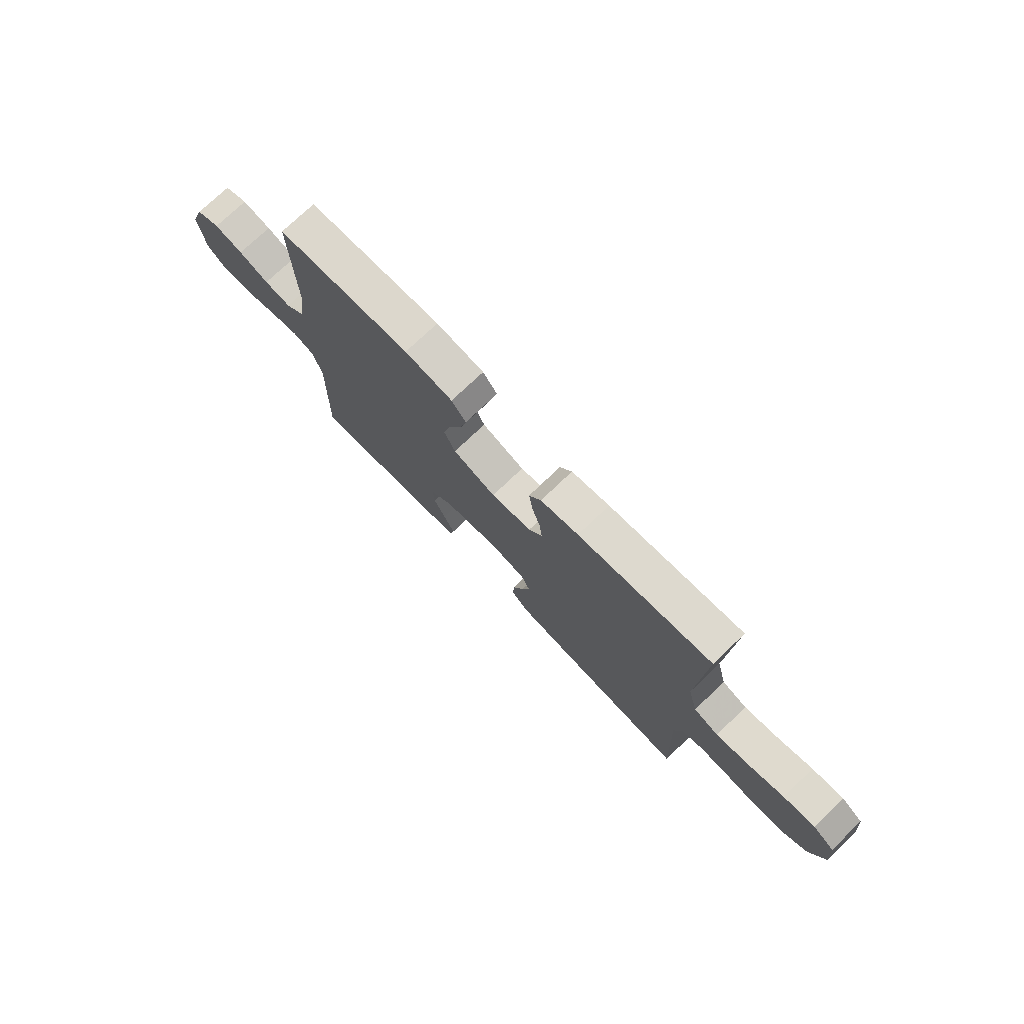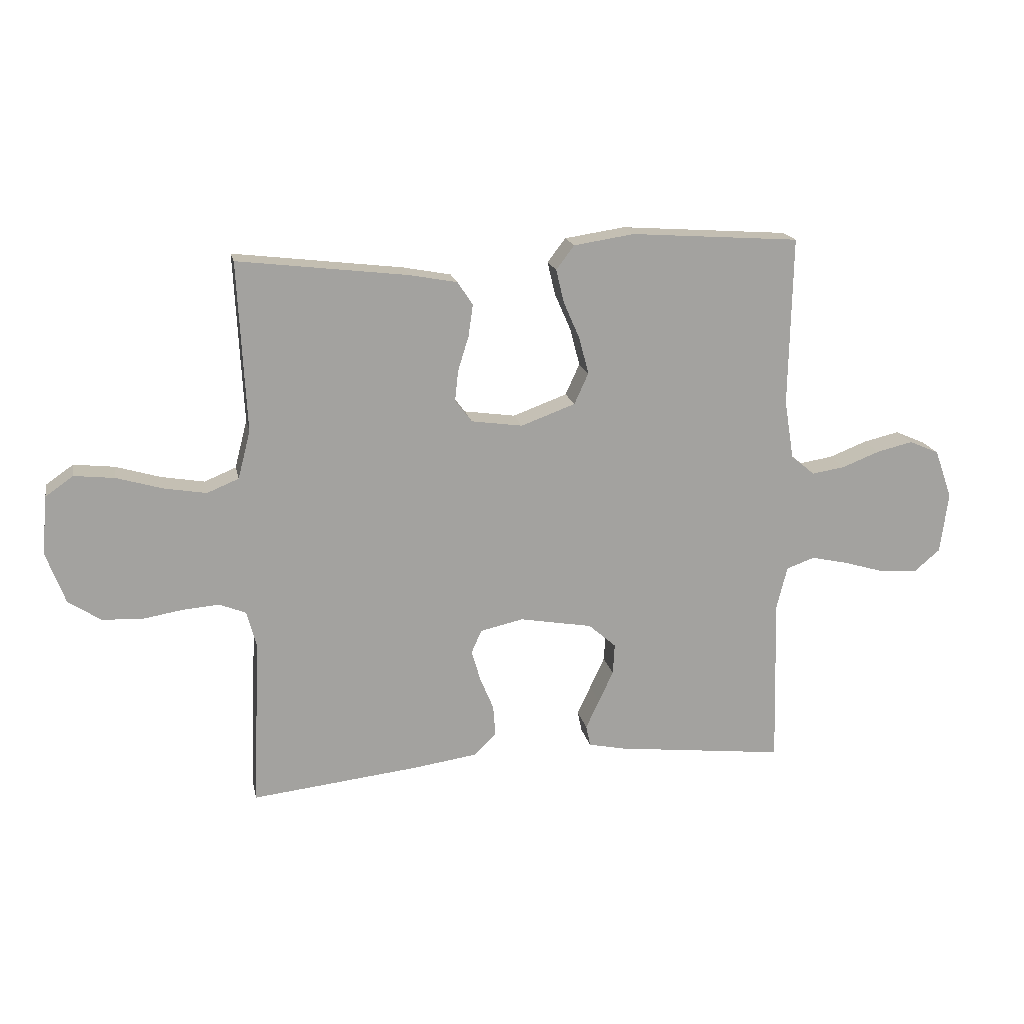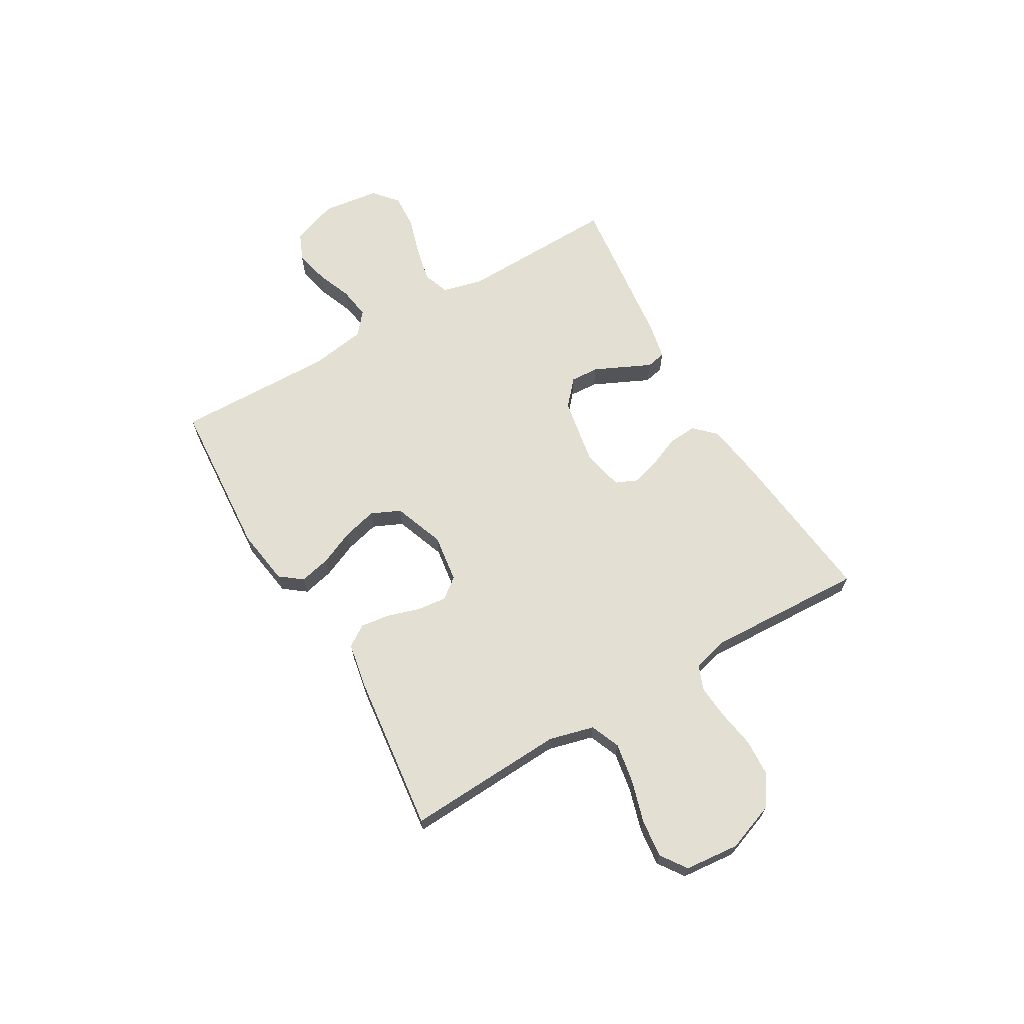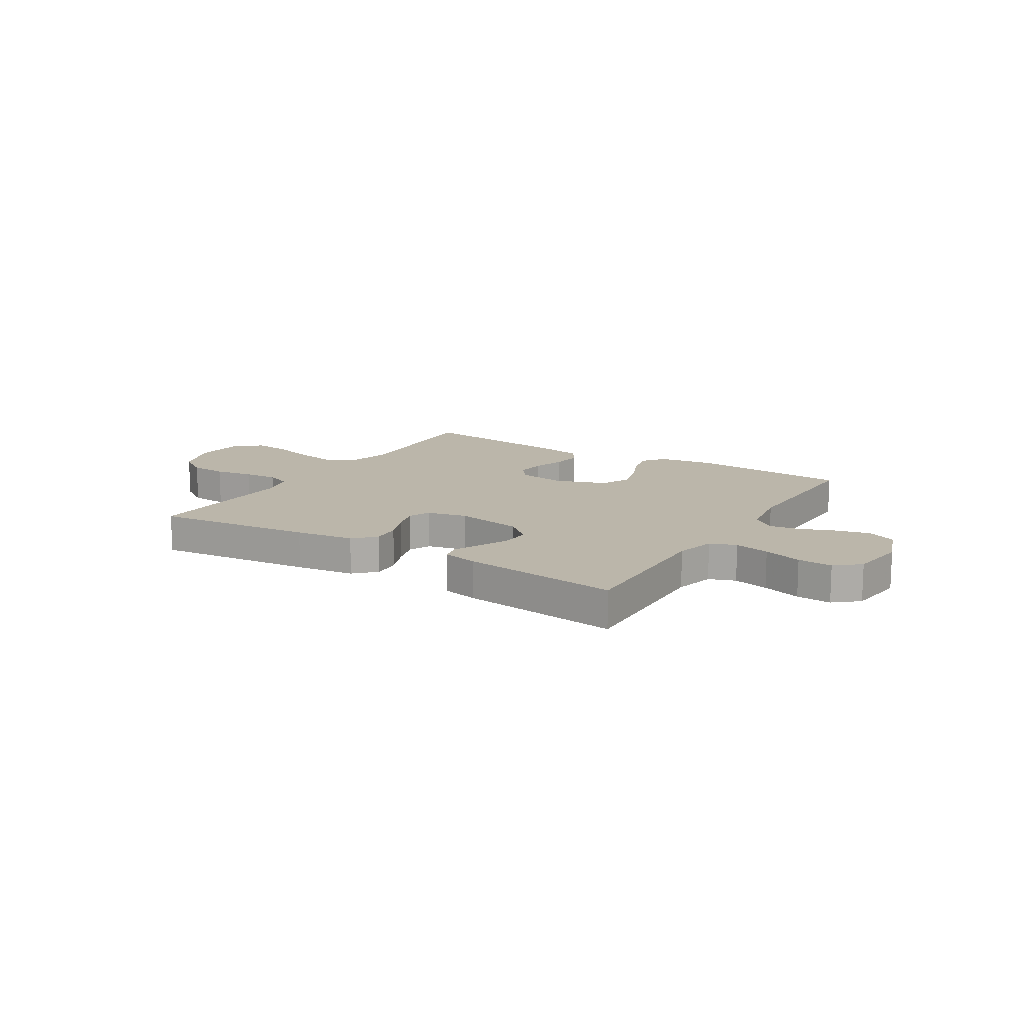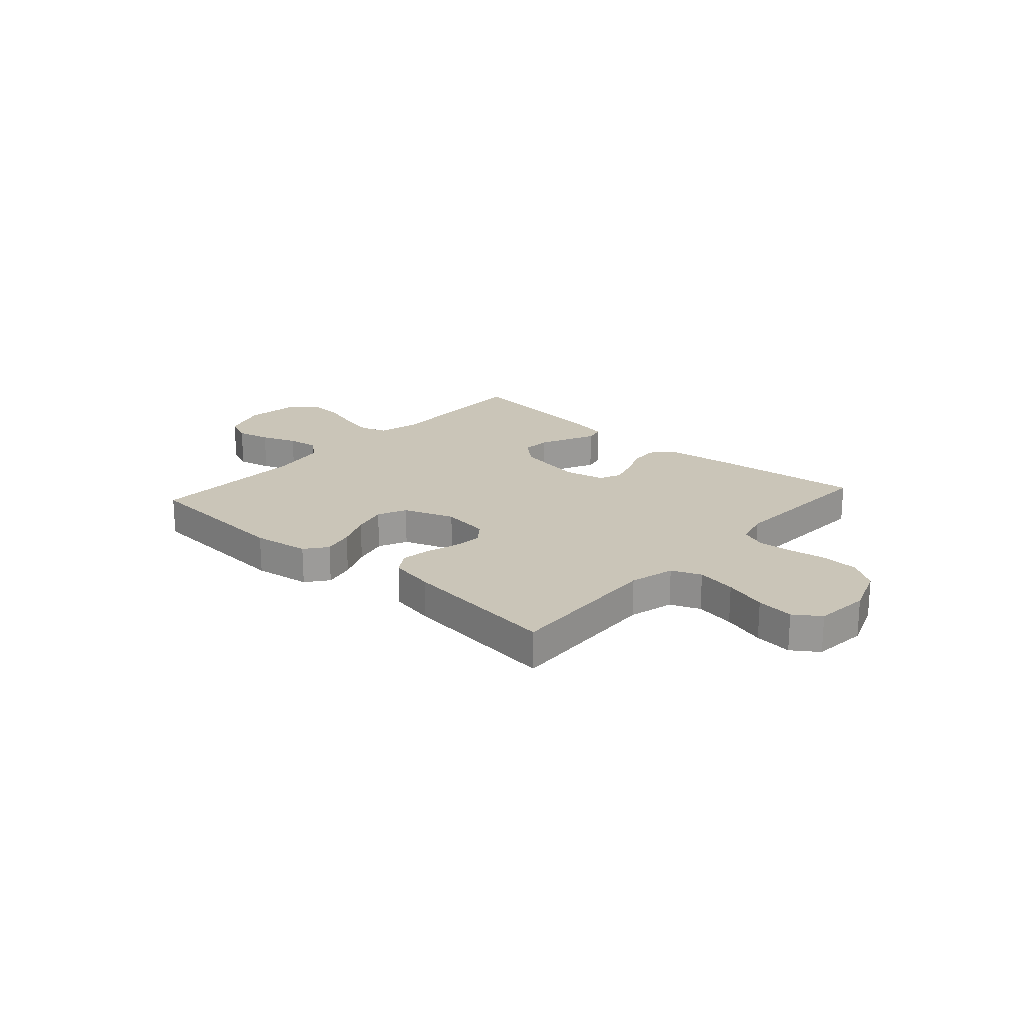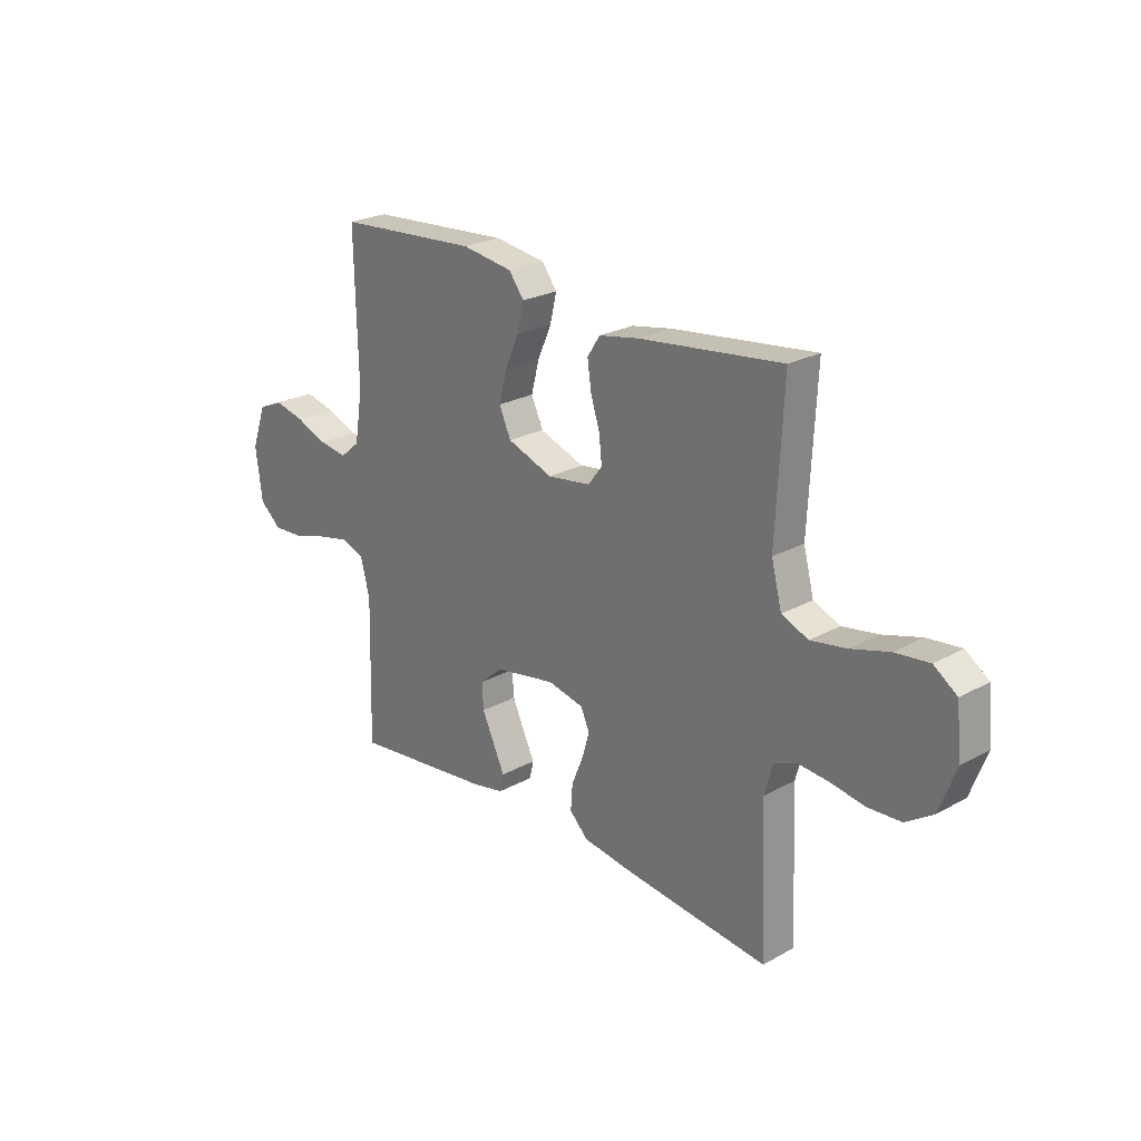
<metadata>
{"format":"obj","ext":"obj","renderer":"f3d","projection":"perspective","resolution":1024,"background":"white","views":[{"elev":74.8,"azim":46.3,"up":"+Z"},{"elev":17.8,"azim":168.4,"up":"+Z"},{"elev":66.4,"azim":59.7,"up":"+Y"},{"elev":13.9,"azim":-148.2,"up":"+Y"},{"elev":20.5,"azim":41.9,"up":"+Y"},{"elev":24.1,"azim":47.5,"up":"+Z"}]}
</metadata>
<code>
v 0.5 0.07 0.5
v 0.485 0.07 0.2
v 0.507 0.07 0.115
v 0.563 0.07 0.092
v 0.638 0.07 0.105
v 0.719 0.07 0.129
v 0.79 0.07 0.137
v 0.839 0.07 0.103
v 0.849 0.07 0
v 0.815 0.07 -0.092
v 0.758 0.07 -0.13
v 0.688 0.07 -0.134
v 0.615 0.07 -0.122
v 0.551 0.07 -0.117
v 0.504 0.07 -0.136
v 0.487 0.07 -0.2
v 0.5 0.07 -0.5
v 0.2 0.07 -0.467
v 0.089 0.07 -0.451
v 0.05 0.07 -0.412
v 0.054 0.07 -0.358
v 0.078 0.07 -0.3
v 0.094 0.07 -0.245
v 0.076 0.07 -0.204
v 0 0.07 -0.187
v -0.129 0.07 -0.21
v -0.178 0.07 -0.253
v -0.175 0.07 -0.307
v -0.149 0.07 -0.363
v -0.125 0.07 -0.414
v -0.133 0.07 -0.451
v -0.2 0.07 -0.465
v -0.5 0.07 -0.5
v -0.492 0.07 -0.2
v -0.511 0.07 -0.124
v -0.561 0.07 -0.106
v -0.628 0.07 -0.121
v -0.701 0.07 -0.143
v -0.767 0.07 -0.147
v -0.813 0.07 -0.108
v -0.827 0.07 0
v -0.796 0.07 0.087
v -0.743 0.07 0.11
v -0.679 0.07 0.095
v -0.612 0.07 0.069
v -0.553 0.07 0.06
v -0.511 0.07 0.095
v -0.494 0.07 0.2
v -0.5 0.07 0.5
v -0.2 0.07 0.521
v -0.093 0.07 0.505
v -0.061 0.07 0.463
v -0.075 0.07 0.404
v -0.104 0.07 0.338
v -0.121 0.07 0.273
v -0.096 0.07 0.218
v 0 0.07 0.183
v 0.091 0.07 0.196
v 0.121 0.07 0.235
v 0.115 0.07 0.29
v 0.096 0.07 0.351
v 0.088 0.07 0.407
v 0.115 0.07 0.448
v 0.2 0.07 0.464
v 0.5 0 0.5
v 0.485 0 0.2
v 0.507 0 0.115
v 0.563 0 0.092
v 0.638 0 0.105
v 0.719 0 0.129
v 0.79 0 0.137
v 0.839 0 0.103
v 0.849 0 0
v 0.815 0 -0.092
v 0.758 0 -0.13
v 0.688 0 -0.134
v 0.615 0 -0.122
v 0.551 0 -0.117
v 0.504 0 -0.136
v 0.487 0 -0.2
v 0.5 0 -0.5
v 0.2 0 -0.467
v 0.089 0 -0.451
v 0.05 0 -0.412
v 0.054 0 -0.358
v 0.078 0 -0.3
v 0.094 0 -0.245
v 0.076 0 -0.204
v 0 0 -0.187
v -0.129 0 -0.21
v -0.178 0 -0.253
v -0.175 0 -0.307
v -0.149 0 -0.363
v -0.125 0 -0.414
v -0.133 0 -0.451
v -0.2 0 -0.465
v -0.5 0 -0.5
v -0.492 0 -0.2
v -0.511 0 -0.124
v -0.561 0 -0.106
v -0.628 0 -0.121
v -0.701 0 -0.143
v -0.767 0 -0.147
v -0.813 0 -0.108
v -0.827 0 0
v -0.796 0 0.087
v -0.743 0 0.11
v -0.679 0 0.095
v -0.612 0 0.069
v -0.553 0 0.06
v -0.511 0 0.095
v -0.494 0 0.2
v -0.5 0 0.5
v -0.2 0 0.521
v -0.093 0 0.505
v -0.061 0 0.463
v -0.075 0 0.404
v -0.104 0 0.338
v -0.121 0 0.273
v -0.096 0 0.218
v 0 0 0.183
v 0.091 0 0.196
v 0.121 0 0.235
v 0.115 0 0.29
v 0.096 0 0.351
v 0.088 0 0.407
v 0.115 0 0.448
v 0.2 0 0.464
f 64 1 2
f 63 64 2
f 62 63 2
f 61 62 2
f 60 61 2
f 59 60 2 3
f 58 59 3 4
f 57 58 4
f 52 53 54
f 51 52 54
f 50 51 54
f 49 50 54
f 48 49 54
f 47 48 54 55
f 46 47 55 56
f 43 44 45
f 42 43 45
f 41 42 45
f 40 41 45
f 39 40 45
f 38 39 45
f 37 38 45
f 36 37 45 46
f 46 56 57
f 36 46 57
f 35 36 57
f 32 33 34
f 31 32 34
f 30 31 34
f 29 30 34
f 28 29 34 35
f 20 21 22
f 19 20 22
f 18 19 22
f 17 18 22
f 16 17 22
f 15 16 22 23
f 14 15 23 24
f 11 12 13
f 10 11 13
f 9 10 13
f 8 9 13
f 7 8 13
f 6 7 13
f 5 6 13
f 4 5 13 14
f 14 24 25
f 4 14 25
f 57 4 25
f 27 28 35
f 26 27 35 57
f 25 26 57
f 66 65 128
f 66 128 127
f 66 127 126
f 66 126 125
f 66 125 124
f 67 66 124 123
f 68 67 123 122
f 68 122 121
f 118 117 116
f 118 116 115
f 118 115 114
f 118 114 113
f 118 113 112
f 119 118 112 111
f 120 119 111 110
f 109 108 107
f 109 107 106
f 109 106 105
f 109 105 104
f 109 104 103
f 109 103 102
f 109 102 101
f 110 109 101 100
f 121 120 110
f 121 110 100
f 121 100 99
f 98 97 96
f 98 96 95
f 98 95 94
f 98 94 93
f 99 98 93 92
f 86 85 84
f 86 84 83
f 86 83 82
f 86 82 81
f 86 81 80
f 87 86 80 79
f 88 87 79 78
f 77 76 75
f 77 75 74
f 77 74 73
f 77 73 72
f 77 72 71
f 77 71 70
f 77 70 69
f 78 77 69 68
f 89 88 78
f 89 78 68
f 89 68 121
f 99 92 91
f 121 99 91 90
f 121 90 89
f 1 65 66 2
f 2 66 67 3
f 3 67 68 4
f 4 68 69 5
f 5 69 70 6
f 6 70 71 7
f 7 71 72 8
f 8 72 73 9
f 9 73 74 10
f 10 74 75 11
f 11 75 76 12
f 12 76 77 13
f 13 77 78 14
f 14 78 79 15
f 15 79 80 16
f 16 80 81 17
f 17 81 82 18
f 18 82 83 19
f 19 83 84 20
f 20 84 85 21
f 21 85 86 22
f 22 86 87 23
f 23 87 88 24
f 24 88 89 25
f 25 89 90 26
f 26 90 91 27
f 27 91 92 28
f 28 92 93 29
f 29 93 94 30
f 30 94 95 31
f 31 95 96 32
f 32 96 97 33
f 33 97 98 34
f 34 98 99 35
f 35 99 100 36
f 36 100 101 37
f 37 101 102 38
f 38 102 103 39
f 39 103 104 40
f 40 104 105 41
f 41 105 106 42
f 42 106 107 43
f 43 107 108 44
f 44 108 109 45
f 45 109 110 46
f 46 110 111 47
f 47 111 112 48
f 48 112 113 49
f 49 113 114 50
f 50 114 115 51
f 51 115 116 52
f 52 116 117 53
f 53 117 118 54
f 54 118 119 55
f 55 119 120 56
f 56 120 121 57
f 57 121 122 58
f 58 122 123 59
f 59 123 124 60
f 60 124 125 61
f 61 125 126 62
f 62 126 127 63
f 63 127 128 64
f 64 128 65 1

</code>
